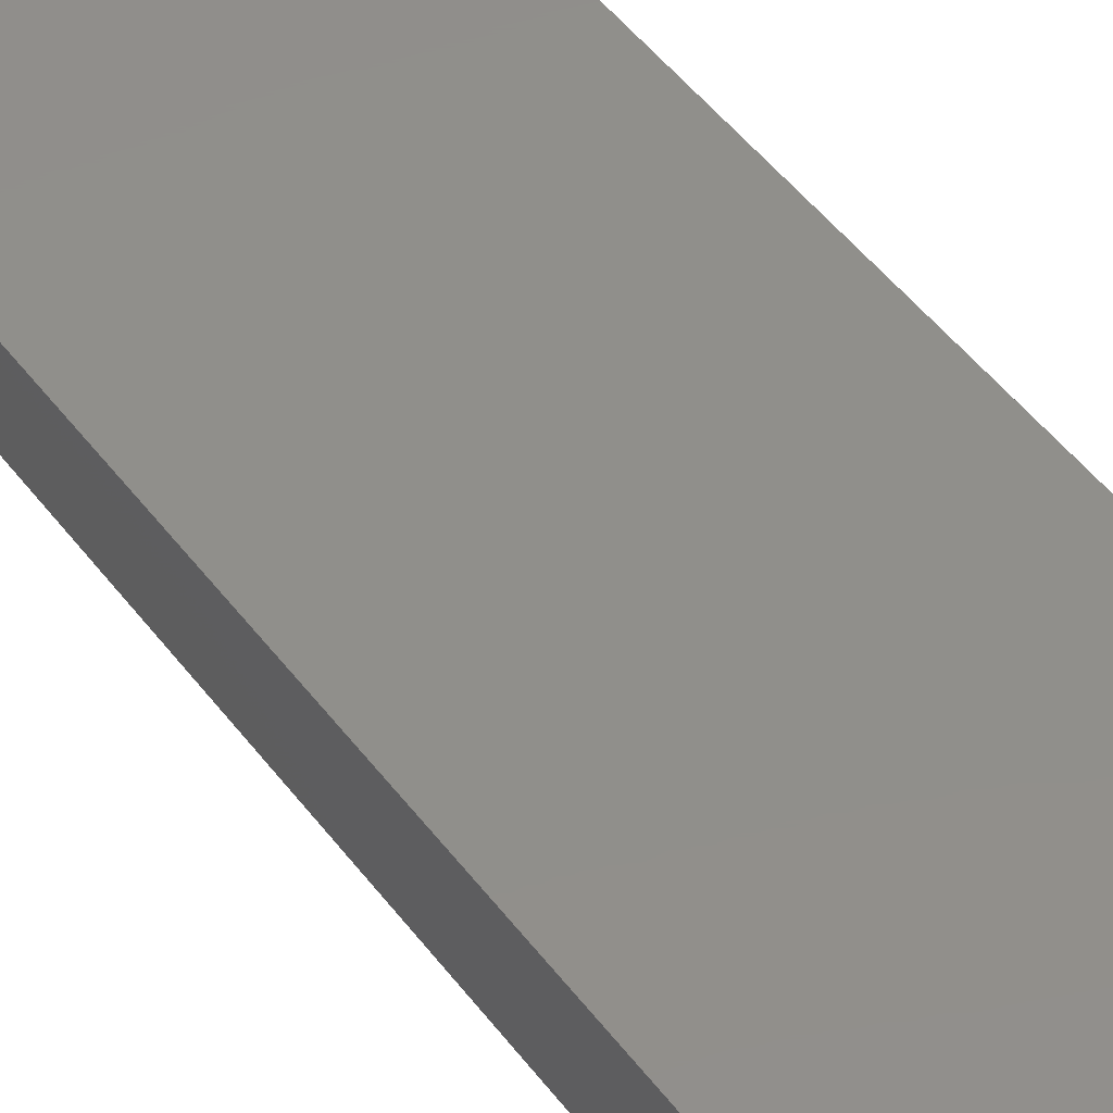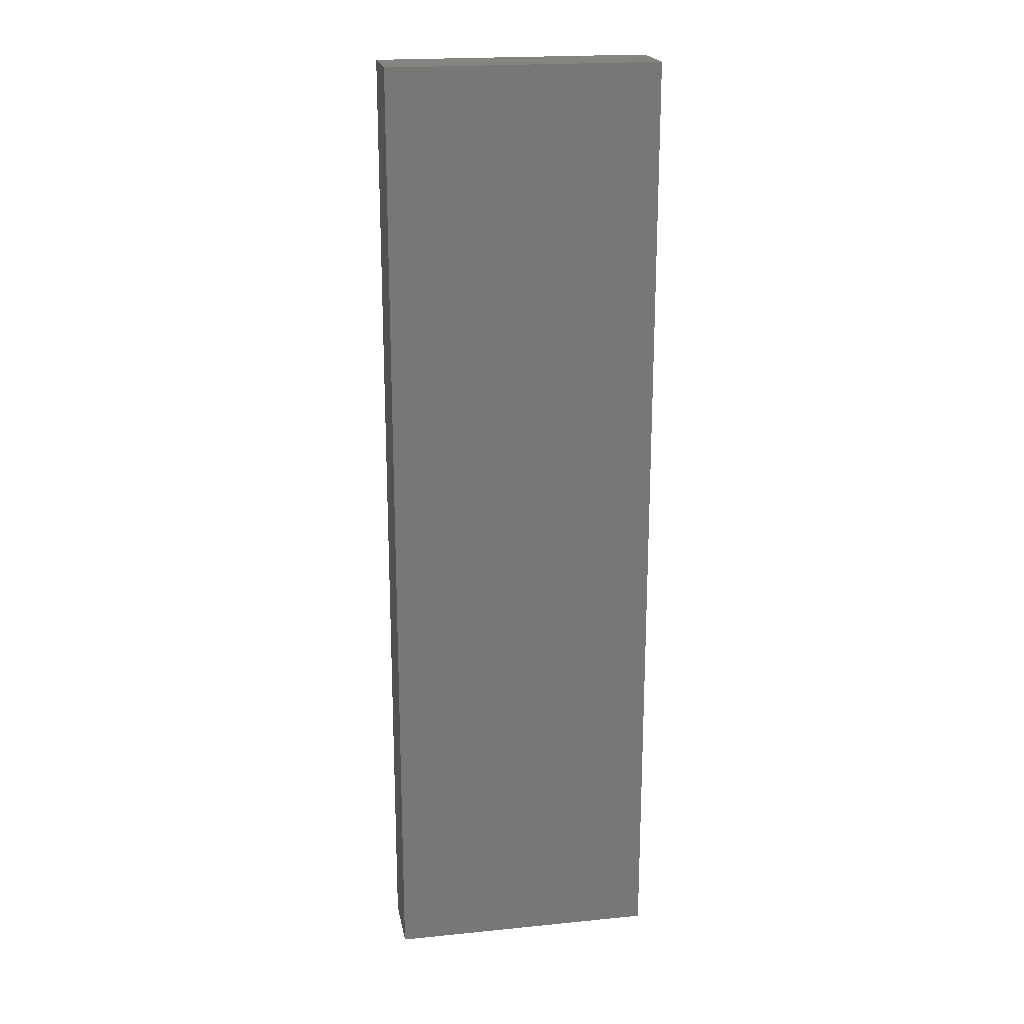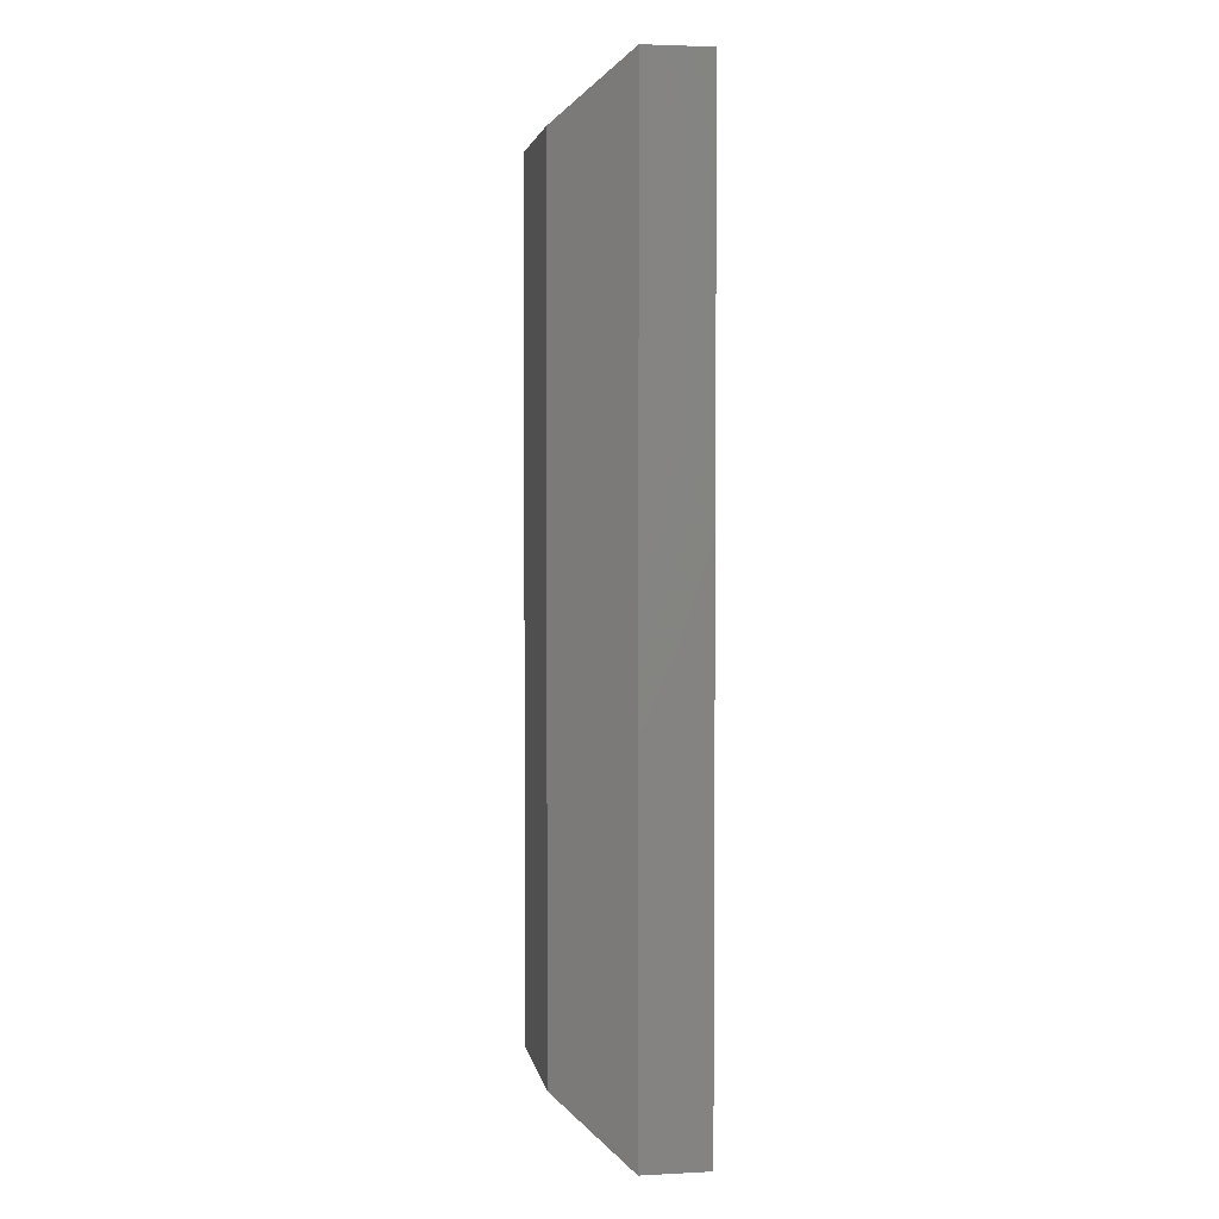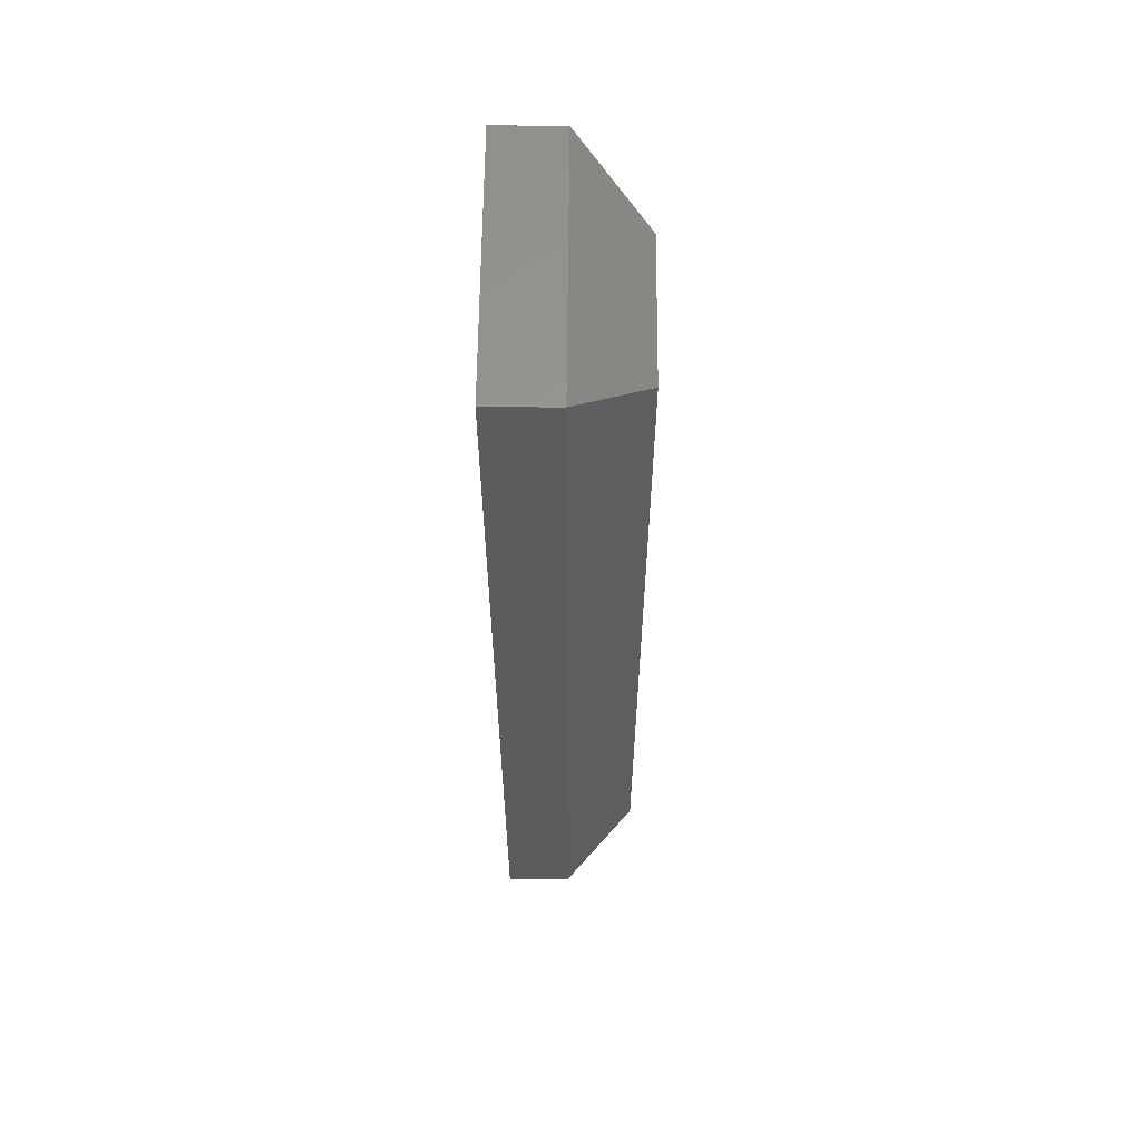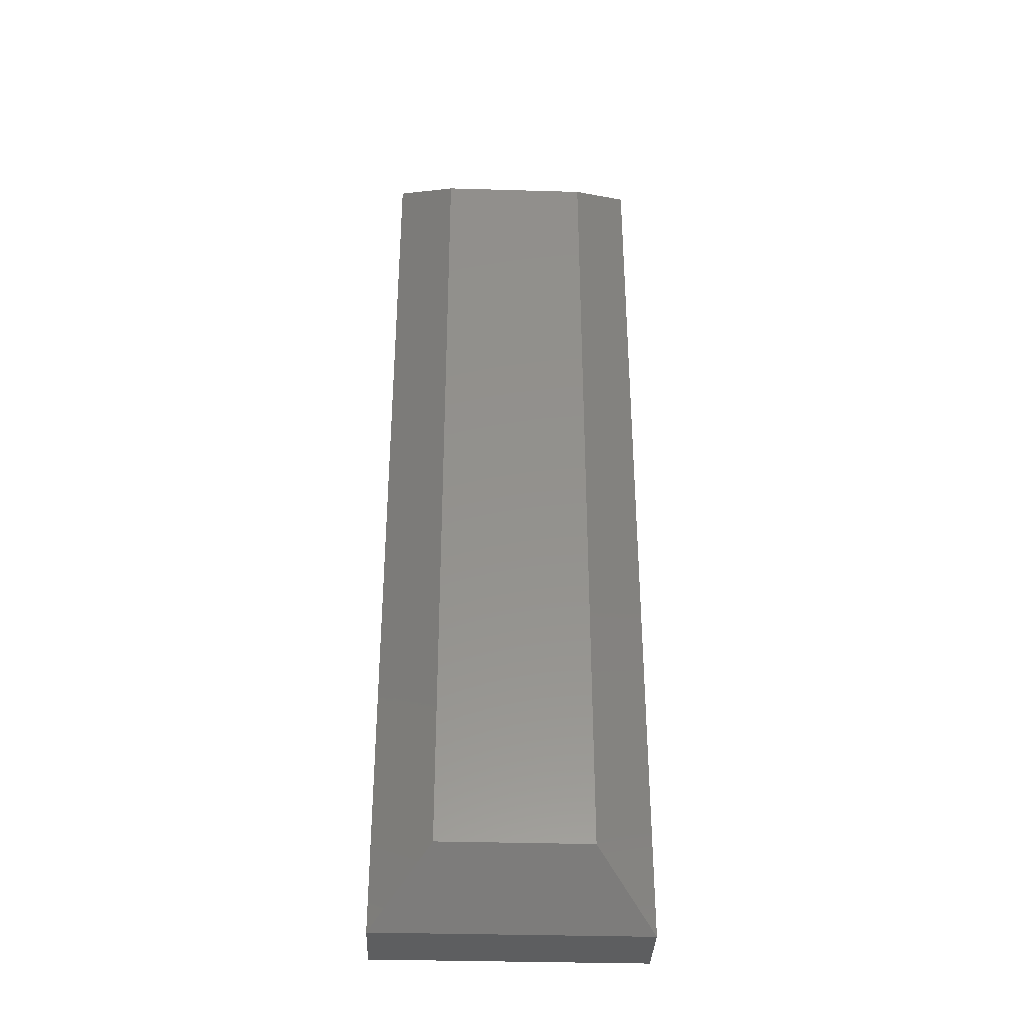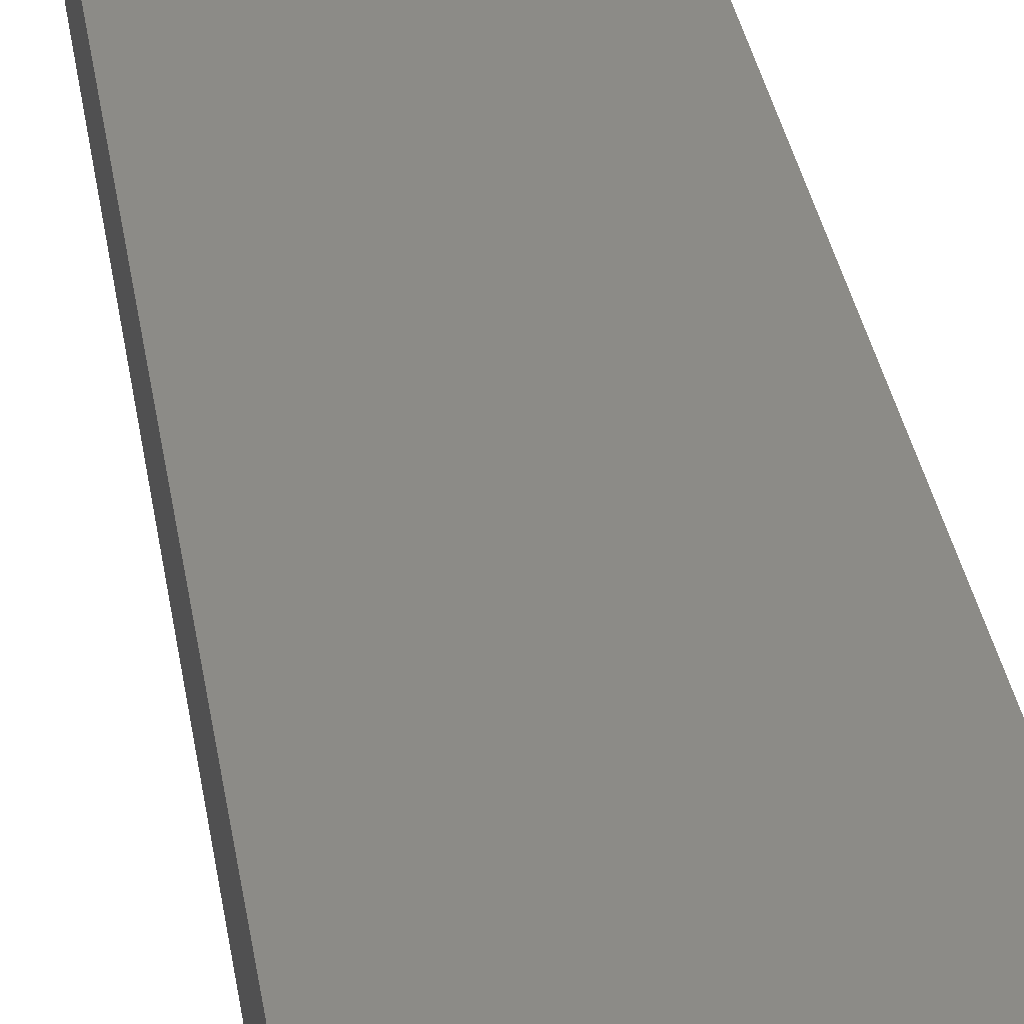
<metadata>
{"format":"stl","ext":"stl","renderer":"f3d","projection":"perspective","resolution":1024,"background":"white","views":[{"elev":48.6,"azim":-35.2,"up":"+Z"},{"elev":20.3,"azim":-10.3,"up":"+Y"},{"elev":3.4,"azim":-99.7,"up":"+Y"},{"elev":60.5,"azim":90.5,"up":"+Y"},{"elev":-35.4,"azim":177.8,"up":"+Y"},{"elev":33.4,"azim":-8.8,"up":"+Z"}]}
</metadata>
<code>
# stl→obj: 12 verts, 20 faces
v 0.2656 -0.75 0.3281
v 0.4766 -0.75 0.3281
v 0.2656 -0.75 0.38
v 0.4766 -0.75 0.38
v 0.2656 -5.248e-17 0.3281
v 0.2656 5.916e-18 0.38
v 0.4766 1.475e-17 0.3281
v 0.4766 1.763e-17 0.38
v 0.3125 -0.04688 0.2734
v 0.4297 -0.04688 0.2734
v 0.3125 -0.7031 0.2734
v 0.4297 -0.7031 0.2734
f 1 2 3
f 3 2 4
f 5 6 7
f 7 6 8
f 6 5 3
f 3 5 1
f 7 8 2
f 2 8 4
f 9 10 11
f 11 10 12
f 1 5 11
f 11 5 9
f 7 10 5
f 5 10 9
f 7 2 10
f 10 2 12
f 2 1 12
f 12 1 11
f 8 6 4
f 4 6 3

</code>
